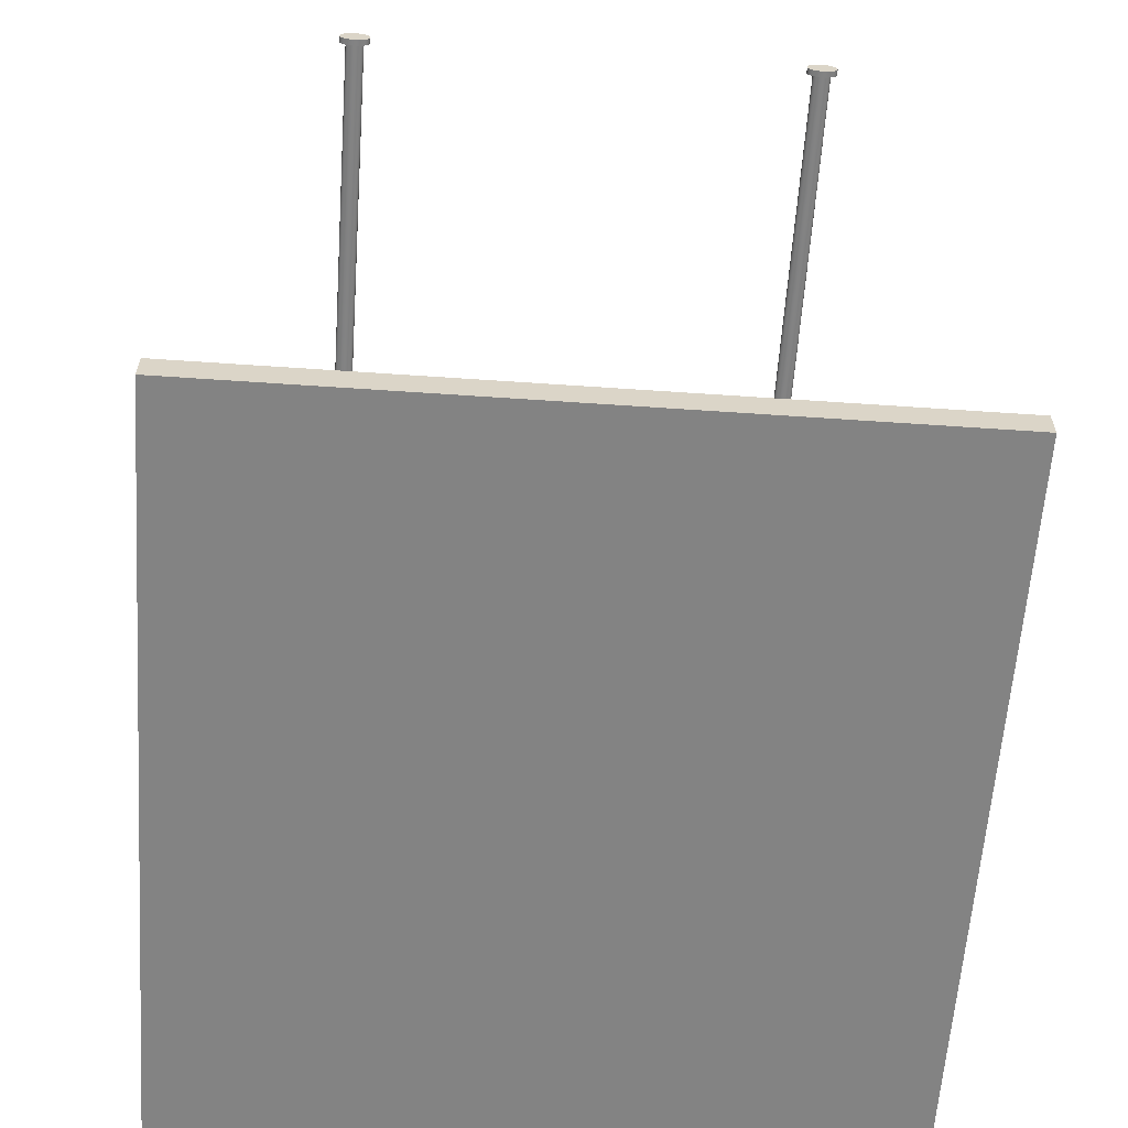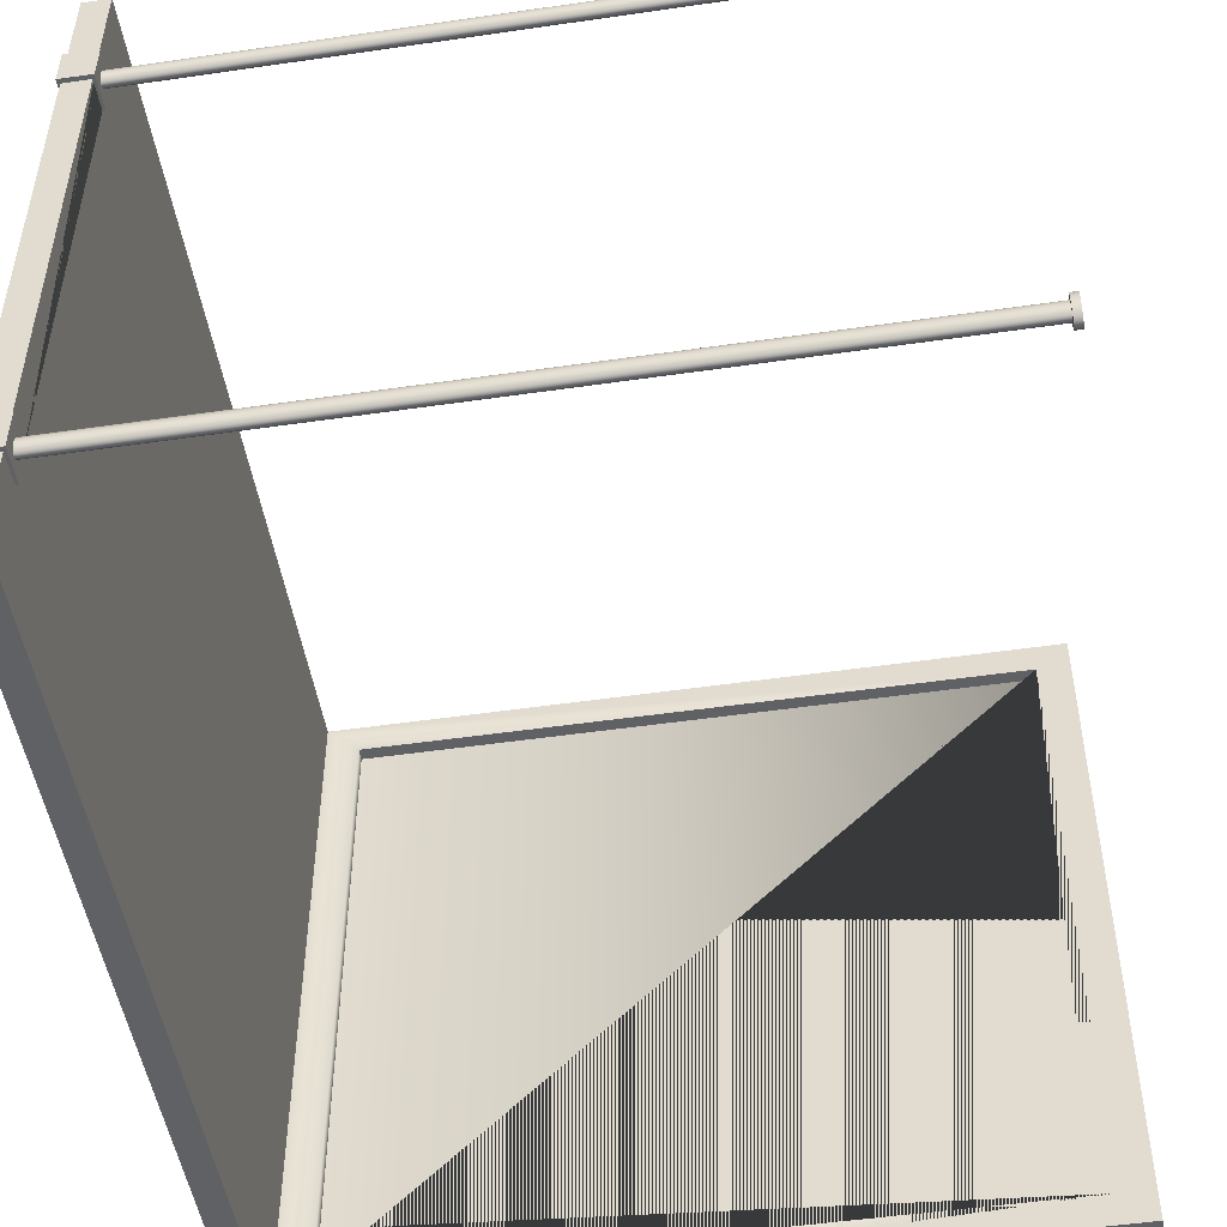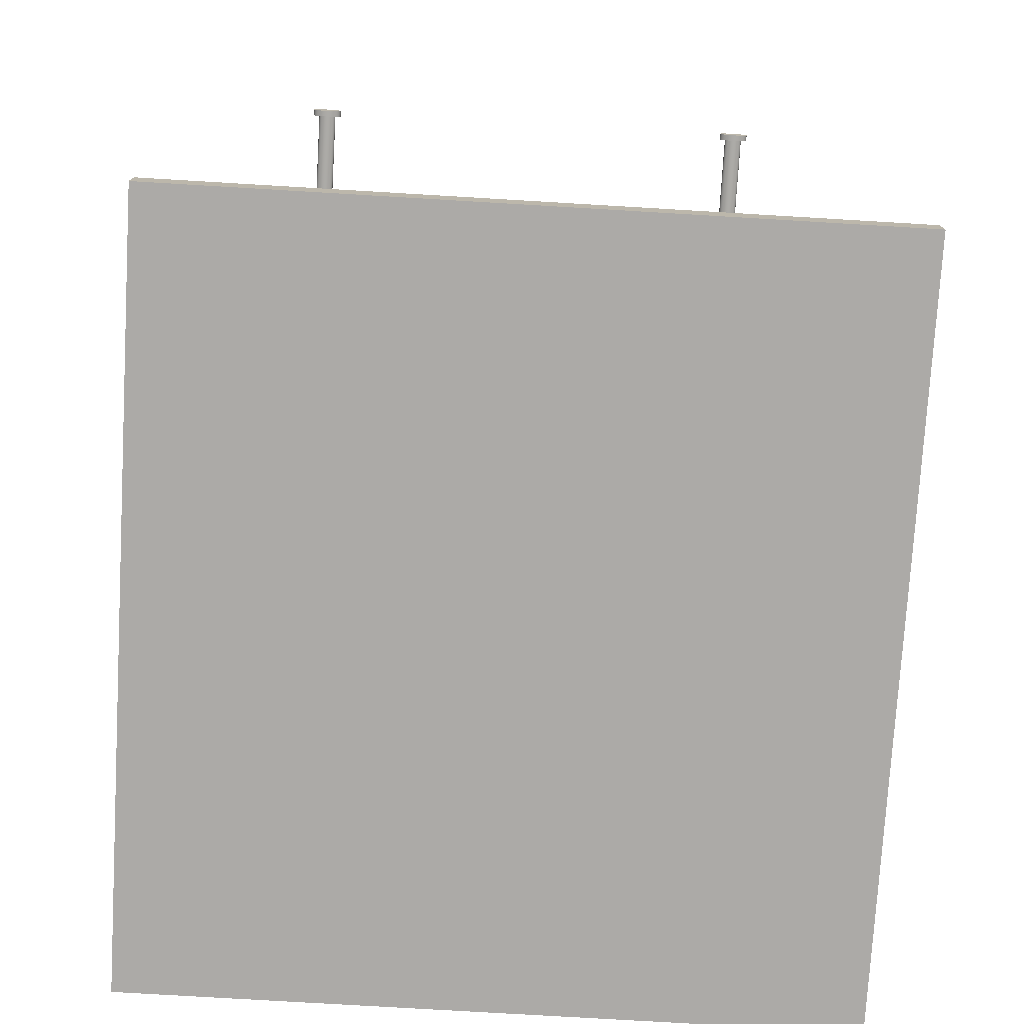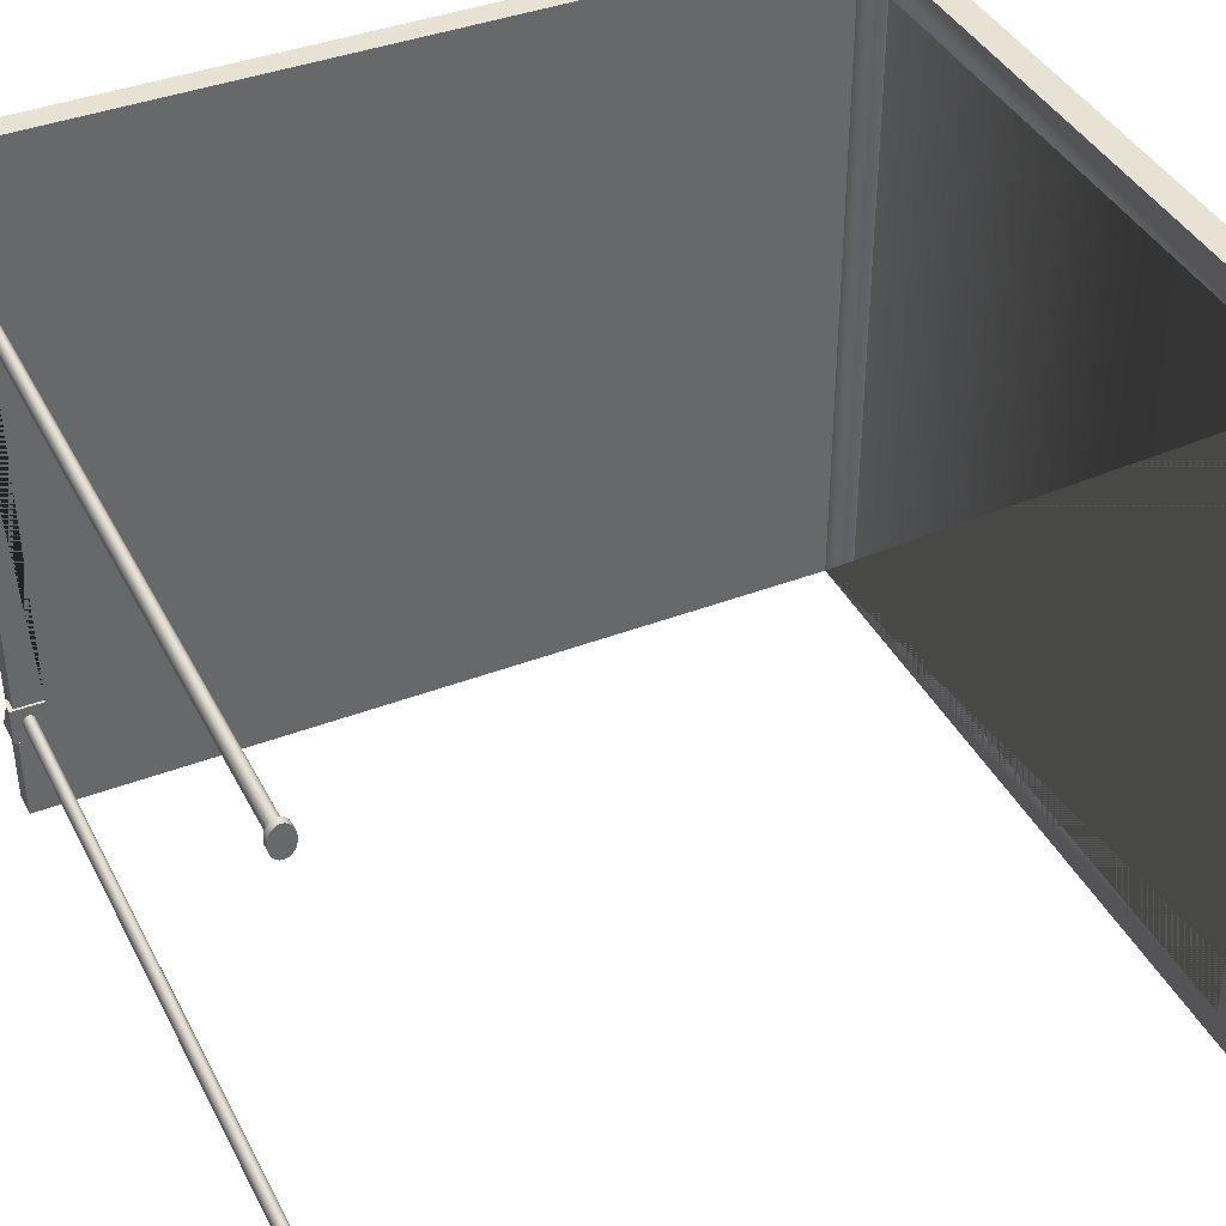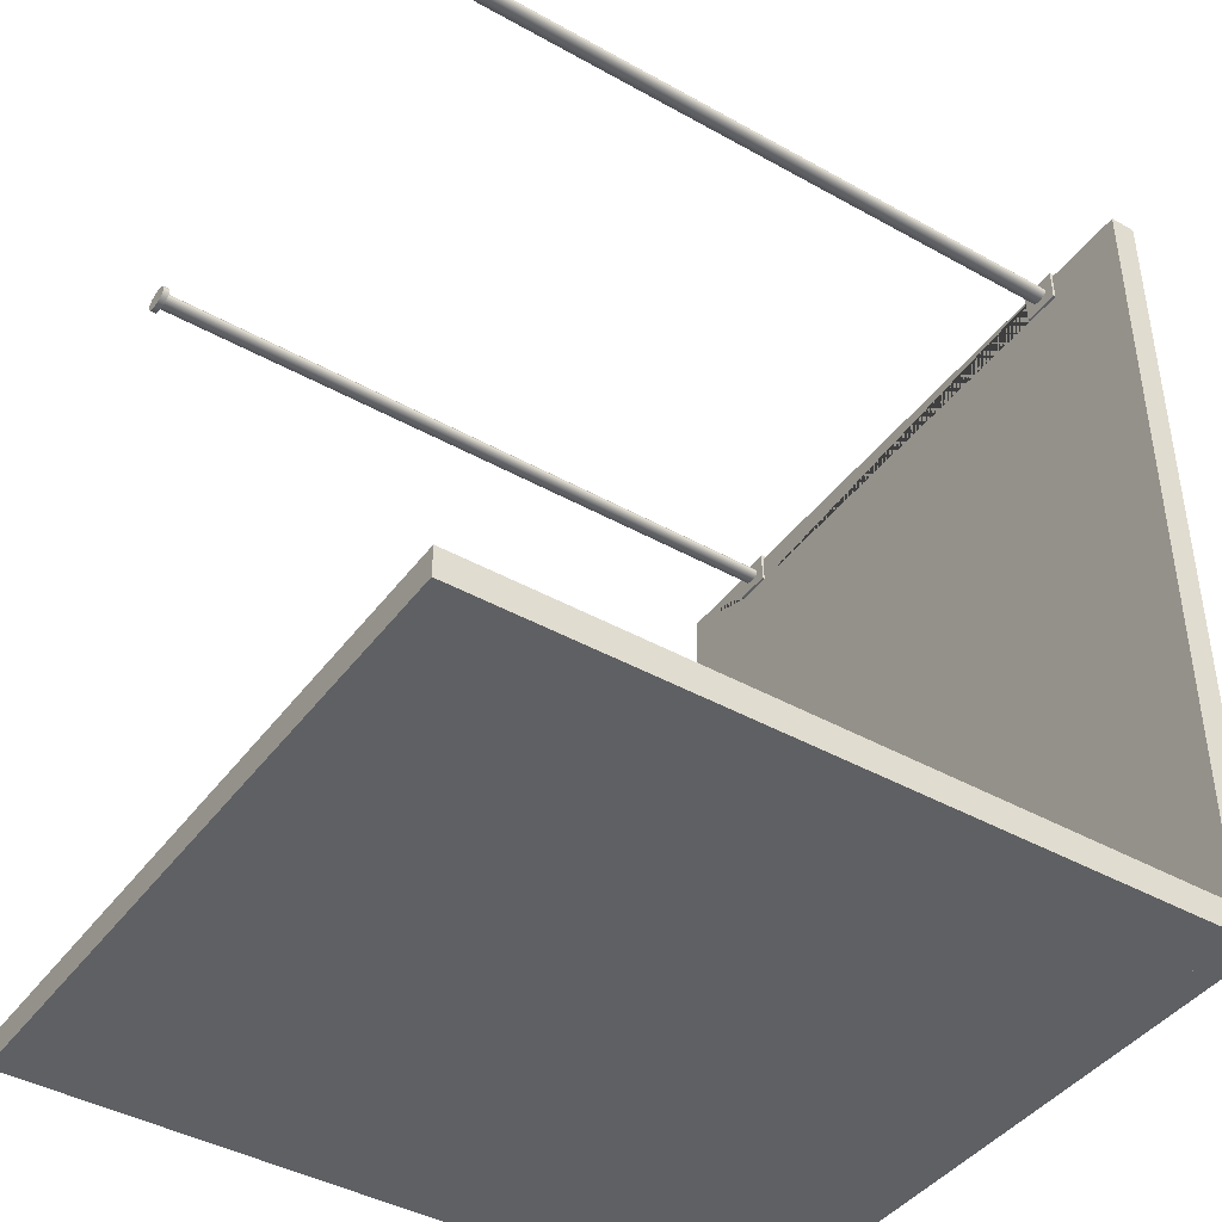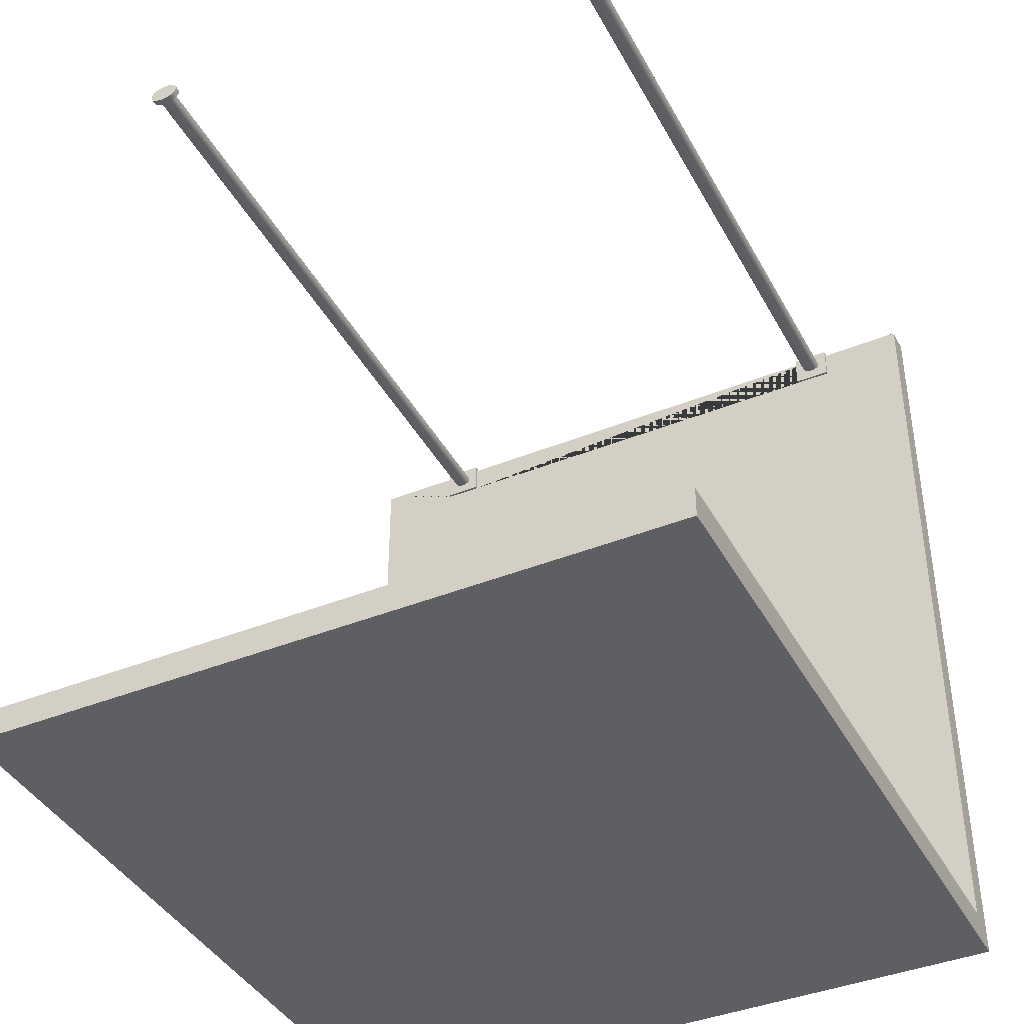
<metadata>
{"format":"obj","ext":"obj","renderer":"f3d","projection":"perspective","resolution":1024,"background":"white","views":[{"elev":-61.0,"azim":-94.0,"up":"+Y"},{"elev":-49.8,"azim":-170.9,"up":"+Z"},{"elev":-76.1,"azim":-93.4,"up":"+Y"},{"elev":39.9,"azim":-115.3,"up":"+Z"},{"elev":-42.5,"azim":-33.7,"up":"+Y"},{"elev":-40.7,"azim":-63.7,"up":"+Y"}]}
</metadata>
<code>
o 6.ShowerRoom_3d-model
v -12.89 -4.412 -2.058
v -12.89 -4.412 -10.29
v -4.382 -4.412 -10.29
v -4.382 -4.412 -2.058
v -12.51 -4.062 -2.432
v -12.89 -4.062 -10.29
v -12.89 -4.062 -2.058
v -4.382 -4.062 -2.058
v -4.769 -4.062 -2.432
v -4.769 -4.062 -9.911
v -4.382 -4.062 -10.29
v -12.51 -4.062 -9.911
v -12.51 -4.212 -2.432
v -12.51 -4.212 -9.911
v -12.14 -4.205 -3.363
v -11.37 -4.19 -3.363
v -11.37 -4.19 -9.197
v -12.14 -4.205 -9.197
v -12.07 -4.203 -3.432
v -12.09 -4.203 -9.147
v -12.09 -4.203 -3.413
v -11.42 -4.19 -3.413
v -11.44 -4.191 -3.432
v -11.44 -4.191 -9.128
v -11.42 -4.19 -9.147
v -12.07 -4.203 -9.128
v -4.769 -4.212 -2.432
v -4.769 -4.212 -9.911
v -4.071 -4.412 -10.29
v -4.071 -4.412 -2.058
v -4.071 5.588 -2.058
v -4.382 5.588 -2.058
v -4.413 5.24 -3.105
v -4.413 5.24 -3.554
v -4.382 5.24 -3.554
v -4.382 5.24 -3.105
v -4.071 5.24 -9.238
v -4.382 5.24 -9.238
v -4.382 5.588 -9.238
v -4.071 5.588 -9.238
v -4.382 5.588 -3.554
v -4.382 5.588 -8.789
v -4.382 5.24 -8.789
v -4.382 5.588 -3.105
v -4.382 5.588 -10.29
v -4.413 5.24 -8.789
v -4.413 5.24 -9.238
v -12.89 5.407 -3.149
v -12.89 5.439 -3.142
v -12.89 5.472 -3.149
v -12.89 5.502 -3.167
v -12.89 5.377 -3.167
v -12.89 5.528 -3.197
v -12.89 5.351 -3.197
v -12.89 5.547 -3.236
v -12.89 5.331 -3.236
v -12.89 5.56 -3.281
v -12.89 5.318 -3.281
v -12.89 5.314 -3.329
v -12.89 5.564 -3.329
v -12.89 5.56 -3.378
v -12.89 5.318 -3.378
v -12.89 5.331 -3.423
v -12.89 5.547 -3.423
v -12.89 5.528 -3.462
v -12.89 5.351 -3.462
v -12.89 5.377 -3.491
v -12.89 5.502 -3.491
v -12.89 5.407 -3.51
v -12.89 5.472 -3.51
v -12.89 5.439 -3.516
v -12.82 5.439 -8.902
v -12.82 5.35 -8.882
v -12.82 5.331 -8.921
v -12.82 5.42 -8.905
v -12.82 5.402 -8.917
v -12.82 5.386 -8.934
v -12.82 5.318 -8.966
v -12.82 5.374 -8.958
v -12.82 5.367 -8.985
v -12.82 5.314 -9.014
v -12.82 5.364 -9.014
v -12.82 5.367 -9.043
v -12.82 5.319 -9.063
v -12.82 5.374 -9.07
v -12.82 5.331 -9.108
v -12.82 5.386 -9.093
v -12.82 5.402 -9.111
v -12.82 5.351 -9.146
v -12.82 5.42 -9.122
v -12.82 5.439 -9.126
v -12.82 5.528 -9.145
v -12.82 5.502 -9.175
v -12.82 5.377 -9.176
v -12.82 5.472 -9.194
v -12.82 5.407 -9.195
v -12.82 5.44 -9.201
v -12.82 5.459 -9.122
v -12.82 5.477 -9.111
v -12.82 5.548 -9.107
v -12.82 5.492 -9.093
v -12.82 5.504 -9.07
v -12.82 5.56 -9.061
v -12.82 5.512 -9.043
v -12.82 5.514 -9.014
v -12.82 5.564 -9.013
v -12.82 5.512 -8.985
v -12.82 5.56 -8.965
v -12.82 5.504 -8.958
v -12.82 5.492 -8.934
v -12.82 5.547 -8.92
v -12.82 5.477 -8.917
v -12.82 5.459 -8.905
v -12.82 5.527 -8.881
v -12.82 5.376 -8.852
v -12.82 5.501 -8.851
v -12.82 5.406 -8.833
v -12.82 5.471 -8.833
v -12.82 5.439 -8.827
v -12.09 -4.197 -3.413
v -12.14 -4.198 -9.197
v -12.14 -4.198 -3.363
v -11.37 -4.183 -3.363
v -11.42 -4.184 -3.413
v -11.42 -4.184 -9.147
v -11.37 -4.183 -9.197
v -12.09 -4.197 -9.147
v -12.07 -4.197 -9.128
v -12.07 -4.197 -3.432
v -11.44 -4.185 -3.432
v -11.44 -4.185 -9.128
v -4.071 5.588 -3.105
v -4.071 5.588 -10.29
v -4.071 5.588 -3.554
v -4.071 5.588 -8.789
v -4.071 5.24 -3.105
v -4.071 5.24 -3.554
v -4.071 5.24 -8.789
v -4.041 5.638 -3.105
v -4.041 5.24 -3.105
v -4.041 5.24 -3.554
v -4.041 5.638 -3.554
v -4.413 5.638 -3.554
v -4.304 5.638 -8.789
v -4.304 5.24 -8.789
v -4.041 5.24 -9.238
v -4.041 5.638 -9.238
v -4.413 5.638 -9.238
v -4.413 5.638 -3.105
v -4.413 5.638 -8.789
v -4.413 5.459 -3.221
v -4.413 5.477 -3.232
v -4.413 5.492 -3.25
v -4.413 5.504 -3.273
v -4.413 5.512 -3.3
v -4.413 5.514 -3.329
v -4.413 5.512 -3.358
v -4.413 5.504 -3.385
v -4.413 5.492 -3.409
v -4.413 5.477 -3.426
v -4.413 5.459 -3.438
v -4.413 5.439 -3.441
v -4.413 5.42 -3.438
v -4.413 5.402 -3.426
v -4.413 5.386 -3.409
v -4.413 5.374 -3.385
v -4.413 5.367 -3.358
v -4.413 5.364 -3.329
v -4.413 5.367 -3.3
v -4.413 5.374 -3.273
v -4.413 5.386 -3.25
v -4.413 5.402 -3.232
v -4.413 5.42 -3.221
v -4.413 5.439 -3.217
v -4.413 5.459 -8.905
v -4.413 5.477 -8.917
v -4.413 5.492 -8.934
v -4.413 5.504 -8.958
v -4.413 5.512 -8.985
v -4.413 5.514 -9.014
v -4.413 5.512 -9.043
v -4.413 5.504 -9.07
v -4.413 5.492 -9.093
v -4.413 5.477 -9.111
v -4.413 5.459 -9.122
v -4.413 5.439 -9.126
v -4.413 5.42 -9.122
v -4.413 5.402 -9.111
v -4.413 5.386 -9.093
v -4.413 5.374 -9.07
v -4.413 5.367 -9.043
v -4.413 5.364 -9.014
v -4.413 5.367 -8.985
v -4.413 5.374 -8.958
v -4.413 5.386 -8.934
v -4.413 5.402 -8.917
v -4.413 5.42 -8.905
v -4.413 5.439 -8.902
v -12.82 5.472 -3.149
v -12.82 5.439 -3.142
v -12.82 5.407 -3.149
v -12.82 5.377 -3.167
v -12.82 5.502 -3.167
v -12.82 5.351 -3.197
v -12.82 5.528 -3.197
v -12.82 5.331 -3.236
v -12.82 5.439 -3.217
v -12.82 5.42 -3.221
v -12.82 5.402 -3.232
v -12.82 5.386 -3.25
v -12.82 5.318 -3.281
v -12.82 5.374 -3.273
v -12.82 5.367 -3.3
v -12.82 5.314 -3.329
v -12.82 5.364 -3.329
v -12.82 5.318 -3.378
v -12.82 5.367 -3.358
v -12.82 5.374 -3.385
v -12.82 5.331 -3.423
v -12.82 5.386 -3.409
v -12.82 5.402 -3.426
v -12.82 5.351 -3.462
v -12.82 5.42 -3.438
v -12.82 5.439 -3.441
v -12.82 5.528 -3.462
v -12.82 5.459 -3.438
v -12.82 5.477 -3.426
v -12.82 5.547 -3.423
v -12.82 5.492 -3.409
v -12.82 5.504 -3.385
v -12.82 5.56 -3.378
v -12.82 5.512 -3.358
v -12.82 5.564 -3.329
v -12.82 5.514 -3.329
v -12.82 5.512 -3.3
v -12.82 5.56 -3.281
v -12.82 5.504 -3.273
v -12.82 5.492 -3.25
v -12.82 5.547 -3.236
v -12.82 5.477 -3.232
v -12.82 5.459 -3.221
v -12.82 5.377 -3.491
v -12.82 5.502 -3.491
v -12.82 5.407 -3.51
v -12.82 5.472 -3.51
v -12.82 5.439 -3.516
v -12.89 5.406 -8.833
v -12.89 5.439 -8.827
v -12.89 5.471 -8.833
v -12.89 5.501 -8.851
v -12.89 5.376 -8.852
v -12.89 5.527 -8.881
v -12.89 5.35 -8.882
v -12.89 5.547 -8.92
v -12.89 5.331 -8.921
v -12.89 5.56 -8.965
v -12.89 5.318 -8.966
v -12.89 5.564 -9.013
v -12.89 5.314 -9.014
v -12.89 5.56 -9.061
v -12.89 5.319 -9.063
v -12.89 5.548 -9.107
v -12.89 5.331 -9.108
v -12.89 5.528 -9.145
v -12.89 5.351 -9.146
v -12.89 5.502 -9.175
v -12.89 5.377 -9.176
v -12.89 5.472 -9.194
v -12.89 5.407 -9.195
v -12.89 5.44 -9.201
f 48 49 50 51
f 52 48 51 53
f 54 52 53 55
f 56 54 55 57
f 58 56 57 59
f 59 57 60 61
f 62 59 61 63
f 63 61 64 65
f 66 63 65 67
f 67 65 68 69
f 69 68 70 71
f 72 73 74 75
f 76 75 74 77
f 77 74 78 79
f 80 79 78 81
f 82 80 81 83
f 83 81 84 85
f 85 84 86 87
f 88 87 86 89
f 90 88 89 91
f 92 91 89 93
f 93 89 94 95
f 95 94 96 97
f 98 91 92 99
f 99 92 100 101
f 102 101 100 103
f 104 102 103 105
f 105 103 106 107
f 107 106 108 109
f 110 109 108 111
f 112 110 111 113
f 72 113 111 73
f 73 111 114 115
f 115 114 116 117
f 117 116 118 119
f 199 200 201 202
f 203 199 202 204
f 205 203 204 206
f 207 205 206 208
f 209 208 206 210
f 210 206 211 212
f 213 212 211 214
f 215 213 214 216
f 217 215 216 218
f 218 216 219 220
f 221 220 219 222
f 223 221 222 224
f 224 222 225 226
f 227 226 225 228
f 229 227 228 230
f 230 228 231 232
f 232 231 233 234
f 235 234 233 236
f 237 235 236 238
f 238 236 239 240
f 241 240 239 207
f 207 239 205
f 225 222 242 243
f 243 242 244 245
f 245 244 246
f 60 57 236 233
f 57 55 239 236
f 55 53 205 239
f 51 203 205 53
f 50 199 203 51
f 49 200 199 50
f 48 201 200 49
f 52 202 201 48
f 54 204 202 52
f 54 56 206 204
f 56 58 211 206
f 58 59 214 211
f 59 62 216 214
f 62 63 219 216
f 63 66 222 219
f 222 66 67 242
f 242 67 69 244
f 244 69 71 246
f 246 71 70 245
f 245 70 68 243
f 243 68 65 225
f 65 64 228 225
f 64 61 231 228
f 61 60 233 231
f 161 226 227 160
f 160 227 229 159
f 229 230 158 159
f 230 232 157 158
f 232 234 156 157
f 234 235 155 156
f 235 237 154 155
f 237 238 153 154
f 240 152 153 238
f 241 151 152 240
f 207 174 151 241
f 208 173 174 207
f 209 172 173 208
f 210 171 172 209
f 210 212 170 171
f 212 213 169 170
f 213 215 168 169
f 215 217 167 168
f 217 218 166 167
f 218 220 165 166
f 165 220 221 164
f 164 221 223 163
f 163 223 224 162
f 162 224 226 161
f 104 105 180 181
f 101 102 182 183
f 102 104 181 182
f 105 107 179 180
f 184 99 101 183
f 185 98 99 184
f 188 88 90 187
f 189 87 88 188
f 85 87 189 190
f 83 85 190 191
f 82 83 191 192
f 80 82 192 193
f 79 80 193 194
f 77 79 194 195
f 77 195 196 76
f 76 196 197 75
f 75 197 198 72
f 72 198 175 113
f 113 175 176 112
f 112 176 177 110
f 109 110 177 178
f 107 109 178 179
f 186 91 98 185
f 187 90 91 186
f 247 248 249 250
f 251 247 250 252
f 253 251 252 254
f 255 253 254 256
f 257 255 256 258
f 259 257 258 260
f 261 259 260 262
f 263 261 262 264
f 265 263 264 266
f 267 265 266 268
f 269 267 268 270
f 263 265 89 86
f 89 265 267 94
f 94 267 269 96
f 96 269 270 97
f 97 270 268 95
f 95 268 266 93
f 93 266 264 92
f 264 262 100 92
f 262 260 103 100
f 260 258 106 103
f 258 256 108 106
f 256 254 111 108
f 254 252 114 111
f 250 116 114 252
f 249 118 116 250
f 248 119 118 249
f 247 117 119 248
f 251 115 117 247
f 253 73 115 251
f 253 255 74 73
f 255 257 78 74
f 257 259 81 78
f 259 261 84 81
f 261 263 86 84
f 1 2 3 4
f 5 6 7 8
f 9 5 8 10
f 1 7 6 2
f 3 2 6 11
f 4 8 11 3
f 1 4 8 7
f 5 13 14 12
f 12 14 10
f 9 13 5
f 11 6 5 12 10 8
f 19 20 21 22
f 23 19 22 24
f 24 22 25 26
f 26 25 20 19
f 14 13 27 28
f 9 27 13
f 27 9 10 28
f 10 14 28
f 4 3 29 30
f 4 30 31 8
f 8 31 32
f 33 34 35 36
f 37 38 39 40
f 35 41 42 43
f 43 38 45 11 8 32 44 36 35
f 45 38 39
f 46 47 38 43
f 120 121 122 123
f 124 120 123 125
f 125 123 126 127
f 127 126 121 120
f 15 122 121 18
f 122 15 16 123
f 123 16 17 126
f 17 18 121 126
f 120 21 20 127
f 22 21 120 124
f 22 124 125 25
f 127 20 25 125
f 19 129 128 26
f 24 26 128 131
f 130 23 24 131
f 129 19 23 130
f 44 32 31 132
f 29 3 11 133
f 133 11 45
f 42 41 134 135
f 45 39 40 133
f 132 31 30 29 133 40 37 138 135 134 137 136
f 139 140 141 142
f 35 34 143 41
f 134 41 143 142
f 134 142 141 137
f 144 145 146 147
f 38 47 148 39
f 40 39 148 147
f 40 147 146 37
f 136 137 141 140
f 138 37 146 145
f 143 149 139 142
f 148 150 144 147
f 151 33 149 152
f 153 152 149 154
f 154 149 143 155
f 156 155 143 157
f 158 157 143 159
f 160 159 143 161
f 162 161 143 34
f 163 162 34 164
f 165 164 34 166
f 167 166 34 168
f 169 168 34 170
f 170 34 33 171
f 172 171 33 173
f 174 173 33 151
f 136 140 139 132
f 44 132 139 149
f 44 149 33 36
f 175 46 150 176
f 177 176 150 178
f 178 150 148 179
f 180 179 148 181
f 182 181 148 183
f 184 183 148 185
f 186 185 148 47
f 187 186 47 188
f 189 188 47 190
f 191 190 47 192
f 193 192 47 194
f 194 47 46 195
f 196 195 46 197
f 198 197 46 175
f 138 145 144 135
f 42 135 144 150
f 42 150 46 43
f 128 129 130 131
l 14 15

</code>
